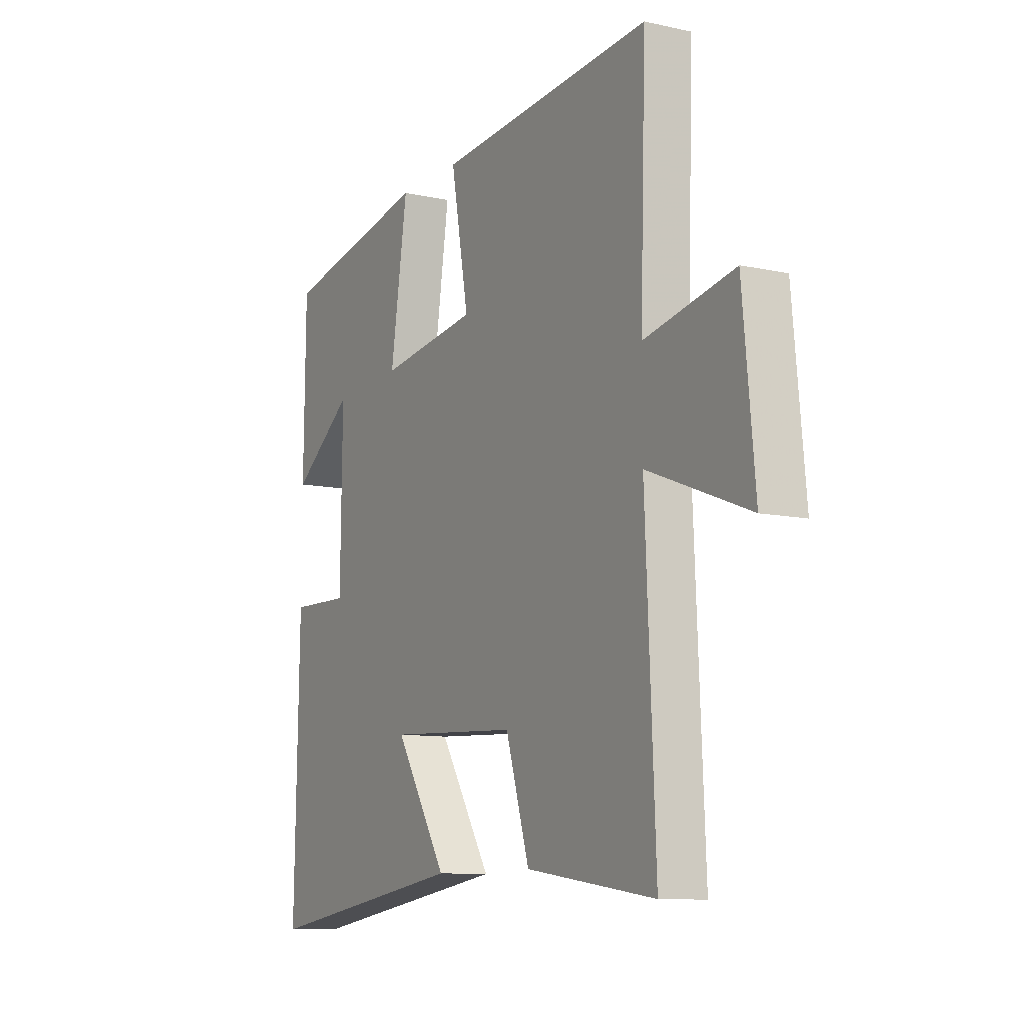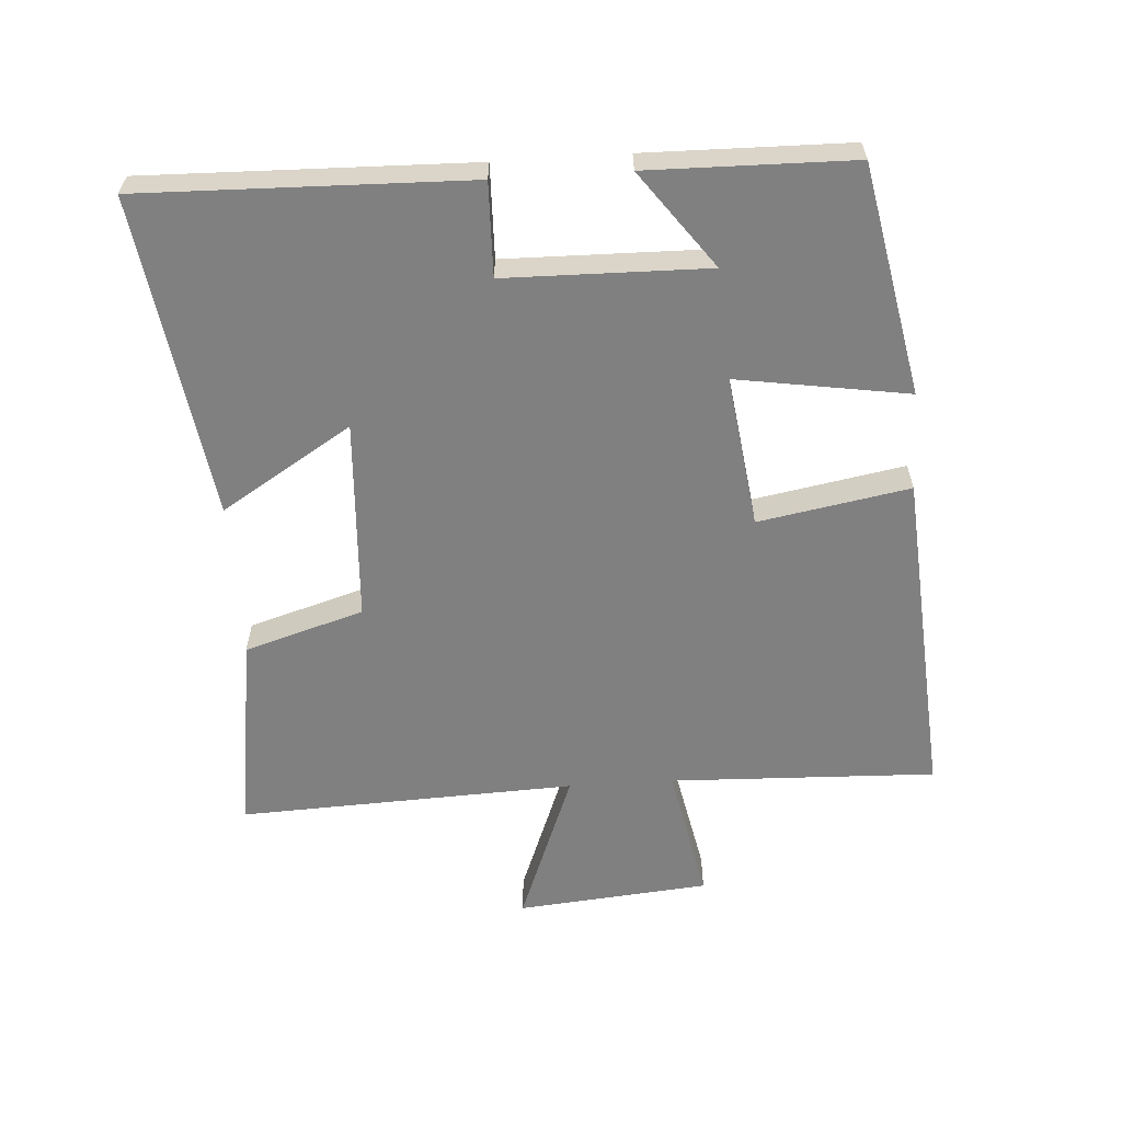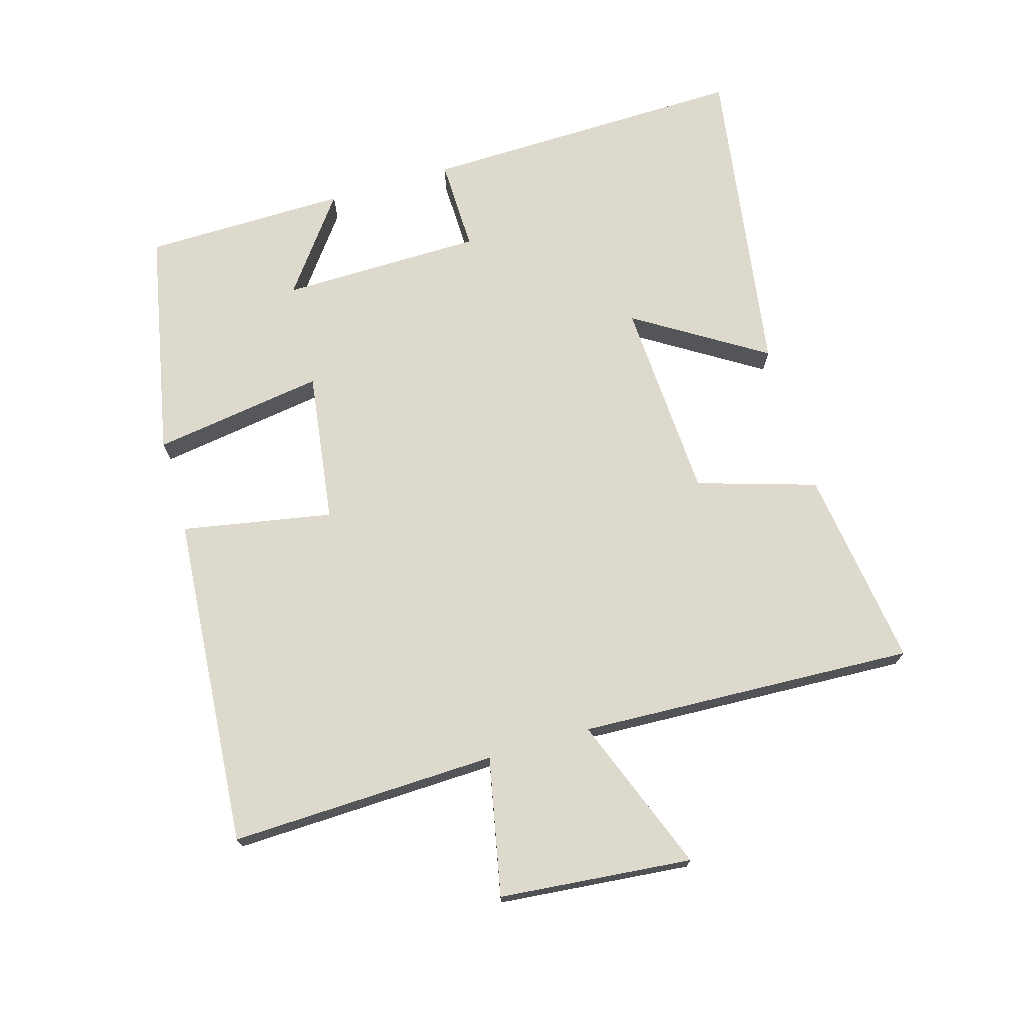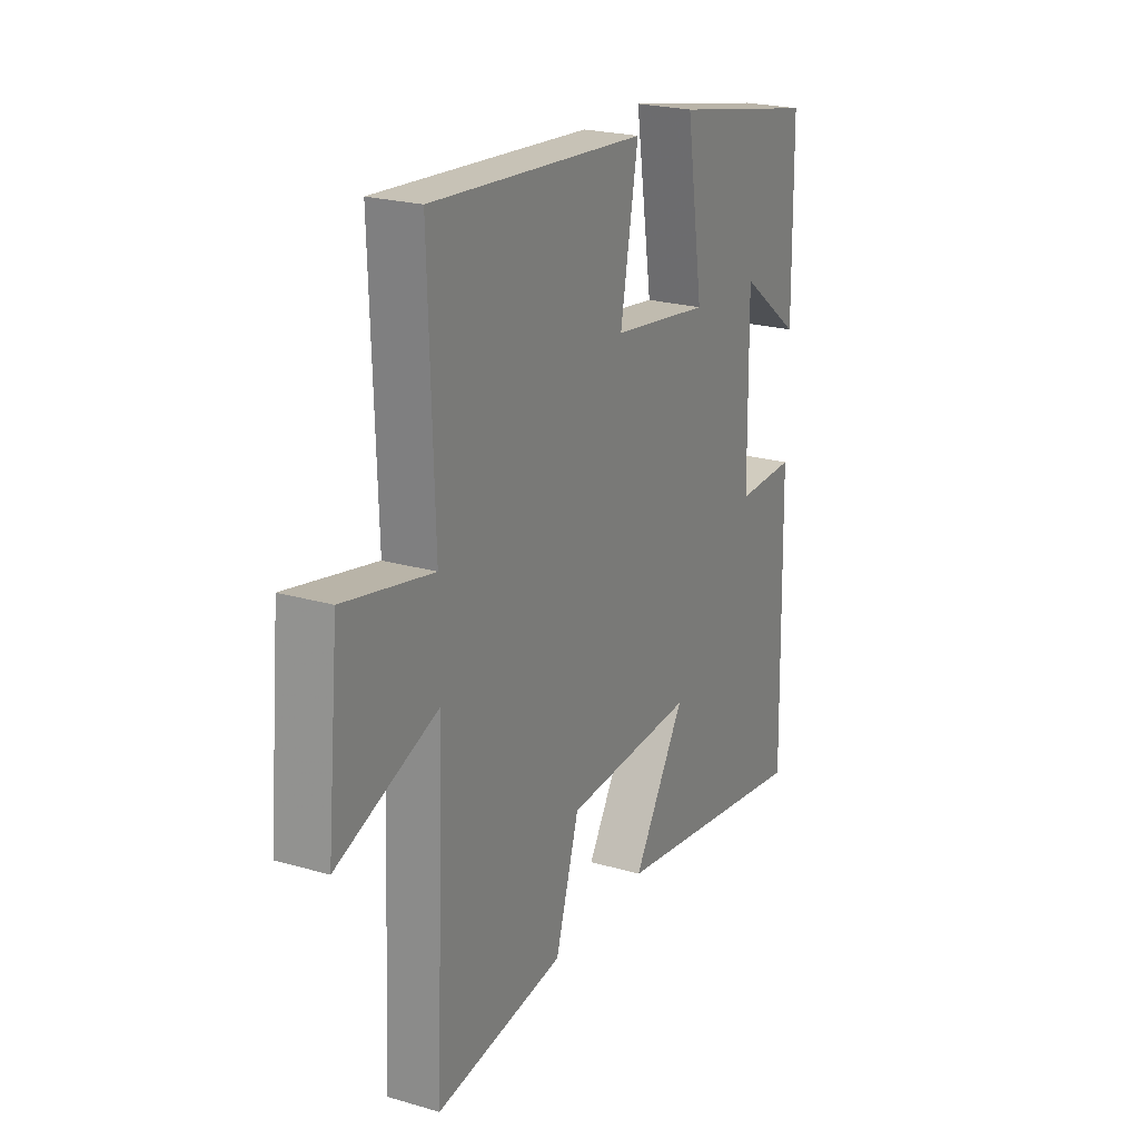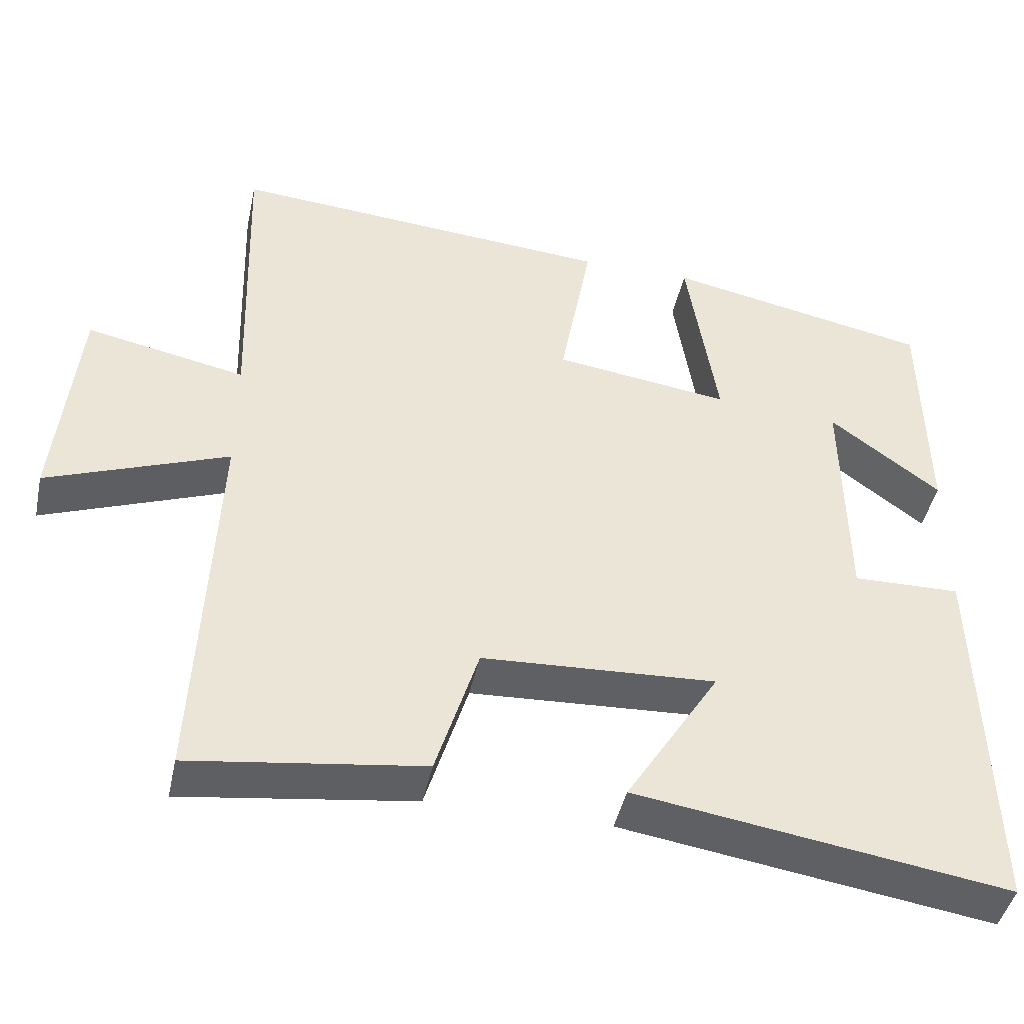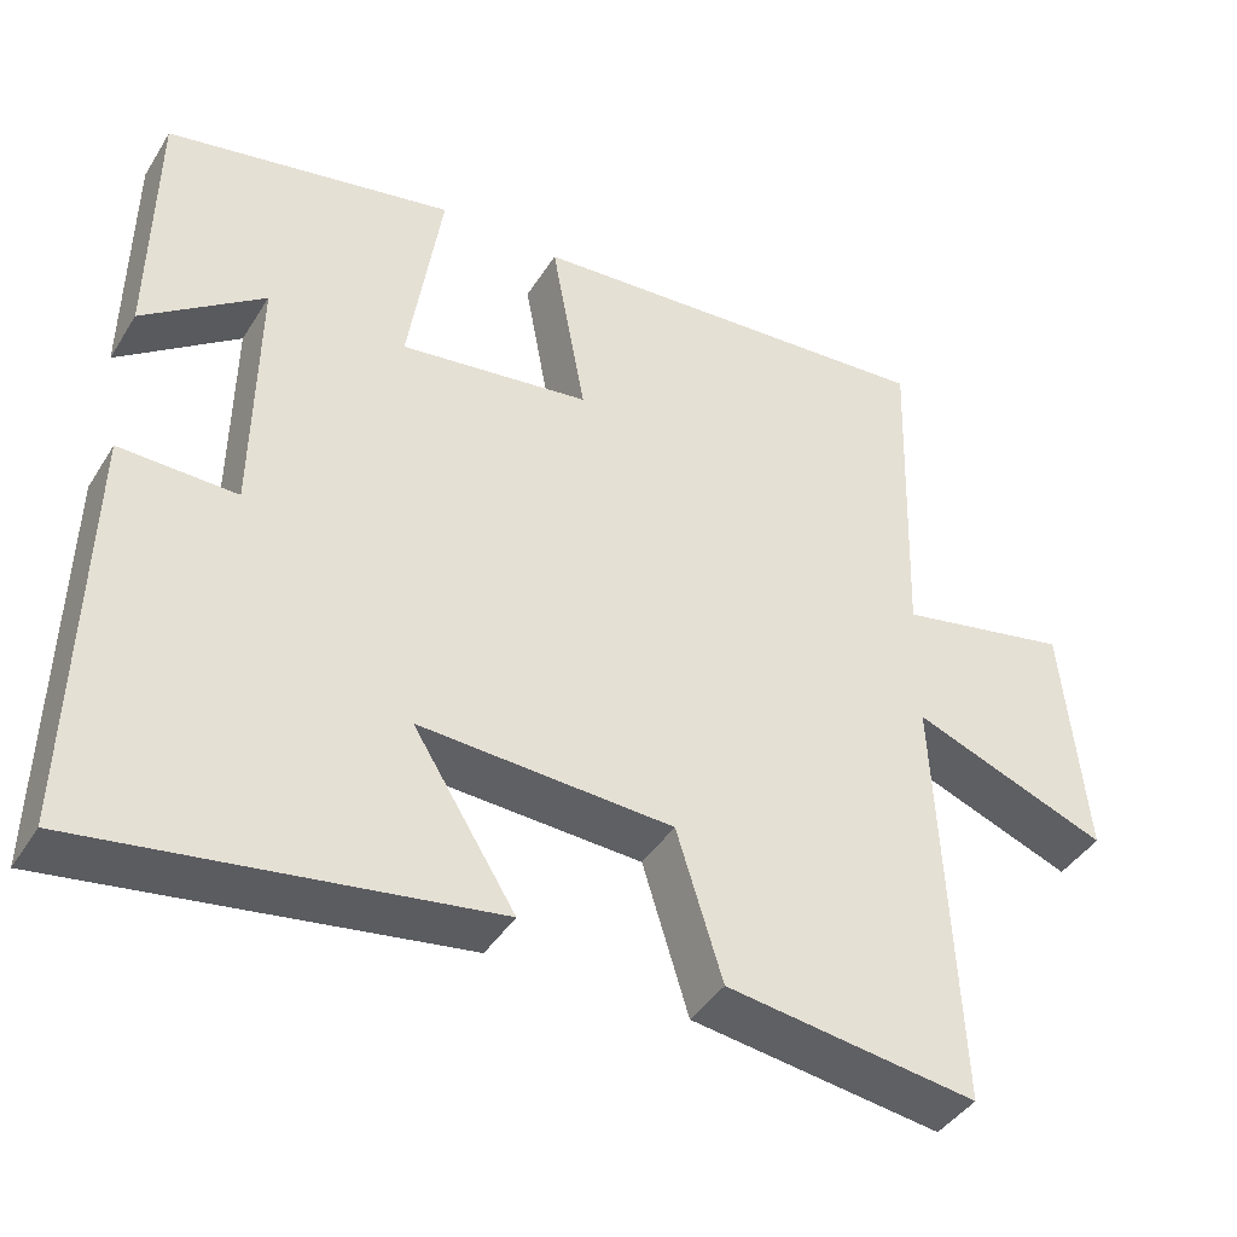
<metadata>
{"format":"obj","ext":"obj","renderer":"f3d","projection":"perspective","resolution":1024,"background":"white","views":[{"elev":-10.1,"azim":60.7,"up":"+Z"},{"elev":-60.1,"azim":-86.4,"up":"+Y"},{"elev":71.9,"azim":73.7,"up":"+Y"},{"elev":22.8,"azim":116.5,"up":"+Z"},{"elev":-44.5,"azim":167.9,"up":"+Z"},{"elev":-41.8,"azim":-29.5,"up":"+Z"}]}
</metadata>
<code>
v -0.511 0.07 -0.574
v -0.5 0.07 -0.077
v -0.358 0.07 -0.08
v -0.354 0.07 0.228
v -0.5 0.07 0.119
v -0.496 0.07 0.43
v -0.146 0.07 0.5
v -0.186 0.07 0.238
v 0.046 0.07 0.27
v 0.004 0.07 0.5
v 0.513 0.07 0.539
v 0.5 0.07 0.132
v 0.71 0.07 0.175
v 0.738 0.07 -0.119
v 0.5 0.07 -0.028
v 0.523 0.07 -0.542
v 0.218 0.07 -0.5
v 0.162 0.07 -0.318
v -0.146 0.07 -0.302
v -0.022 0.07 -0.5
v -0.511 0 -0.574
v -0.5 0 -0.077
v -0.358 0 -0.08
v -0.354 0 0.228
v -0.5 0 0.119
v -0.496 0 0.43
v -0.146 0 0.5
v -0.186 0 0.238
v 0.046 0 0.27
v 0.004 0 0.5
v 0.513 0 0.539
v 0.5 0 0.132
v 0.71 0 0.175
v 0.738 0 -0.119
v 0.5 0 -0.028
v 0.523 0 -0.542
v 0.218 0 -0.5
v 0.162 0 -0.318
v -0.146 0 -0.302
v -0.022 0 -0.5
f 19 20 1 2
f 18 19 2 3
f 15 16 17 18
f 15 18 3 4
f 12 13 14 15
f 12 15 4
f 9 10 11 12
f 8 9 12
f 8 12 4
f 7 8 4
f 4 5 6 7
f 22 21 40 39
f 23 22 39 38
f 38 37 36 35
f 24 23 38 35
f 35 34 33 32
f 24 35 32
f 32 31 30 29
f 32 29 28
f 24 32 28
f 24 28 27
f 27 26 25 24
f 1 21 22 2
f 2 22 23 3
f 3 23 24 4
f 4 24 25 5
f 5 25 26 6
f 6 26 27 7
f 7 27 28 8
f 8 28 29 9
f 9 29 30 10
f 10 30 31 11
f 11 31 32 12
f 12 32 33 13
f 13 33 34 14
f 14 34 35 15
f 15 35 36 16
f 16 36 37 17
f 17 37 38 18
f 18 38 39 19
f 19 39 40 20
f 20 40 21 1

</code>
